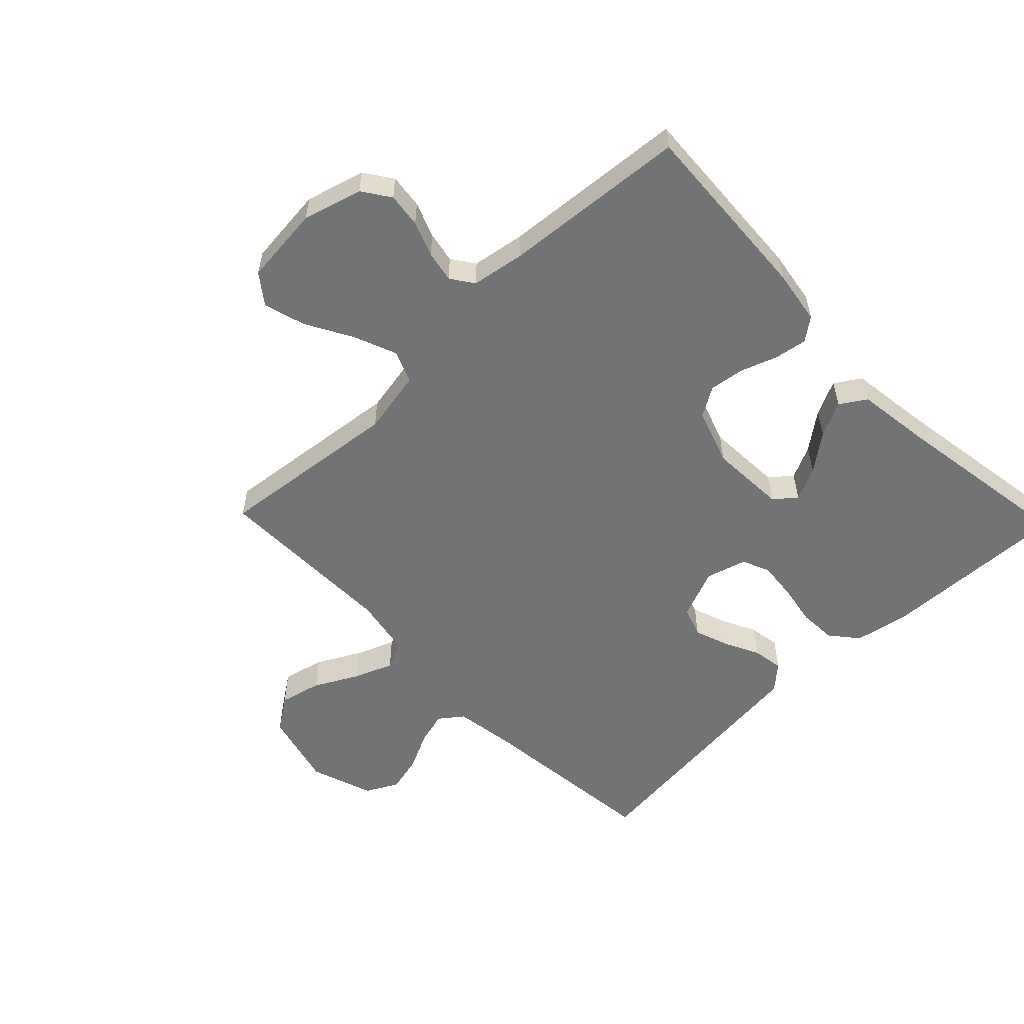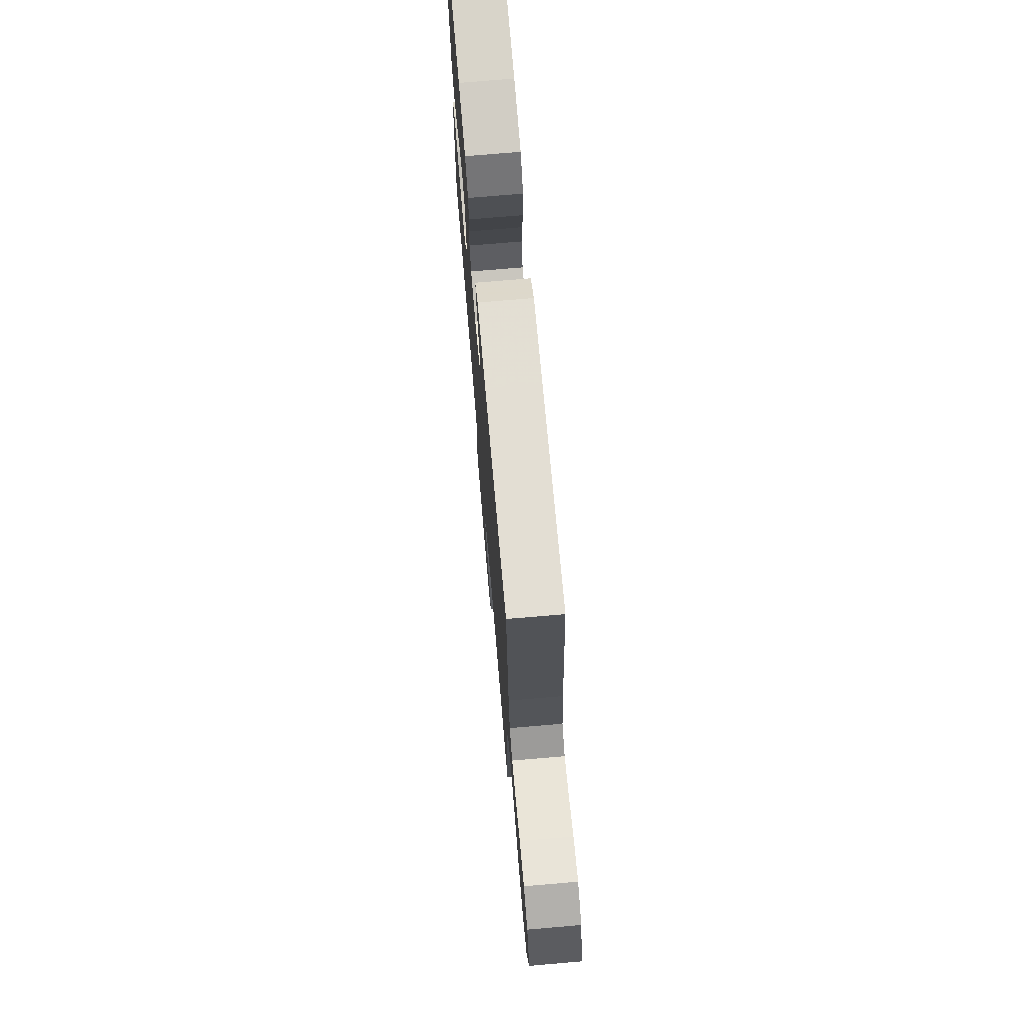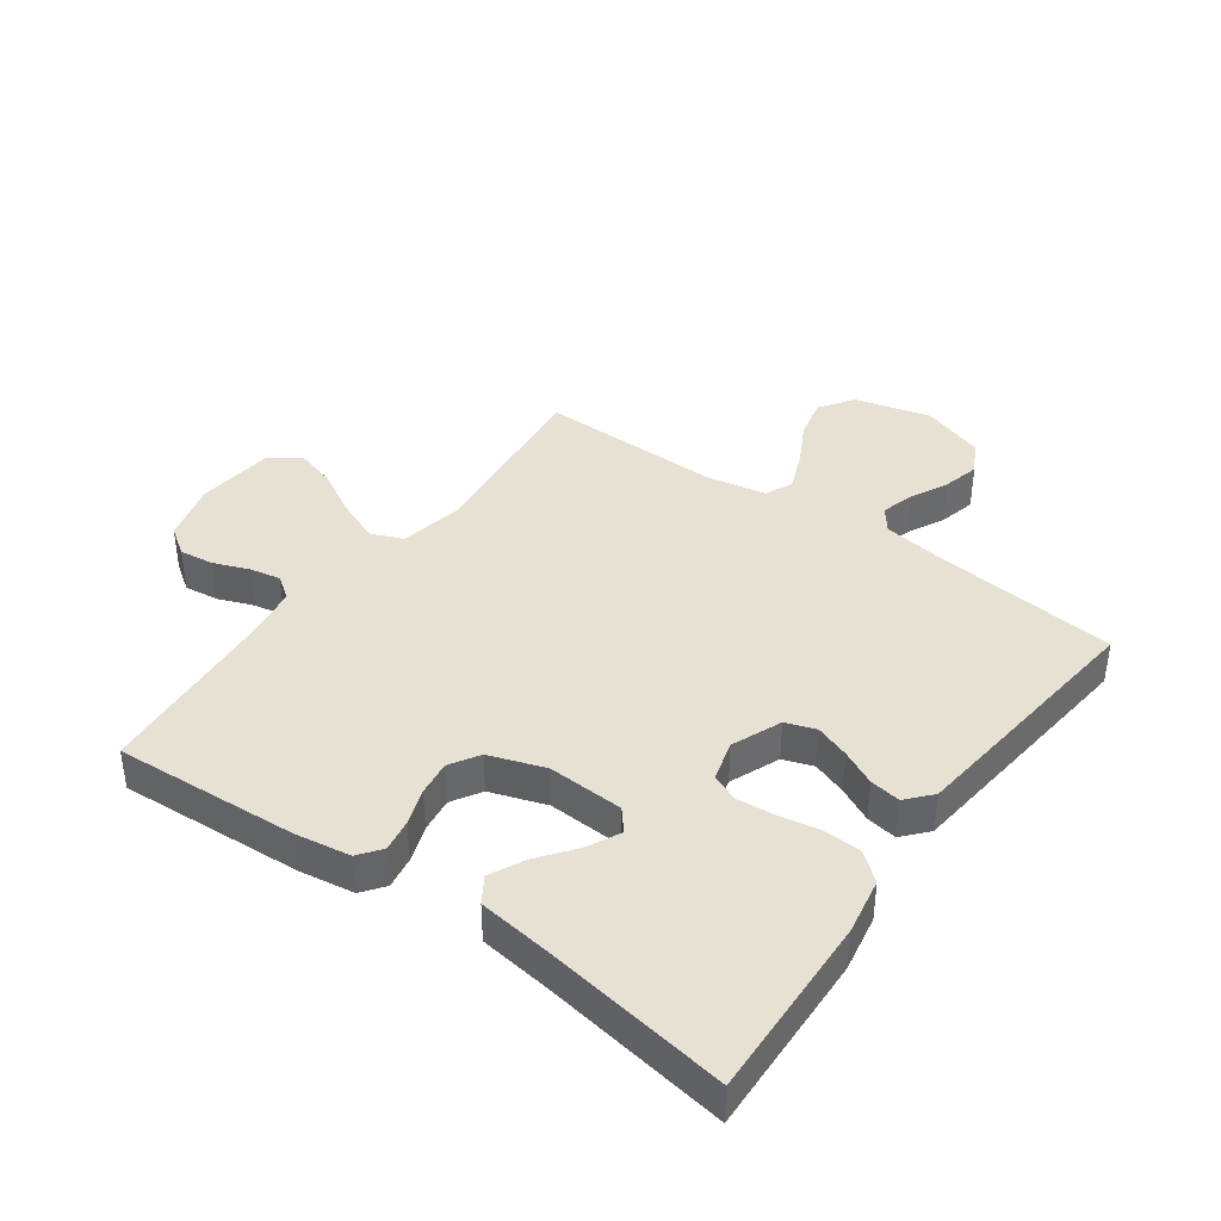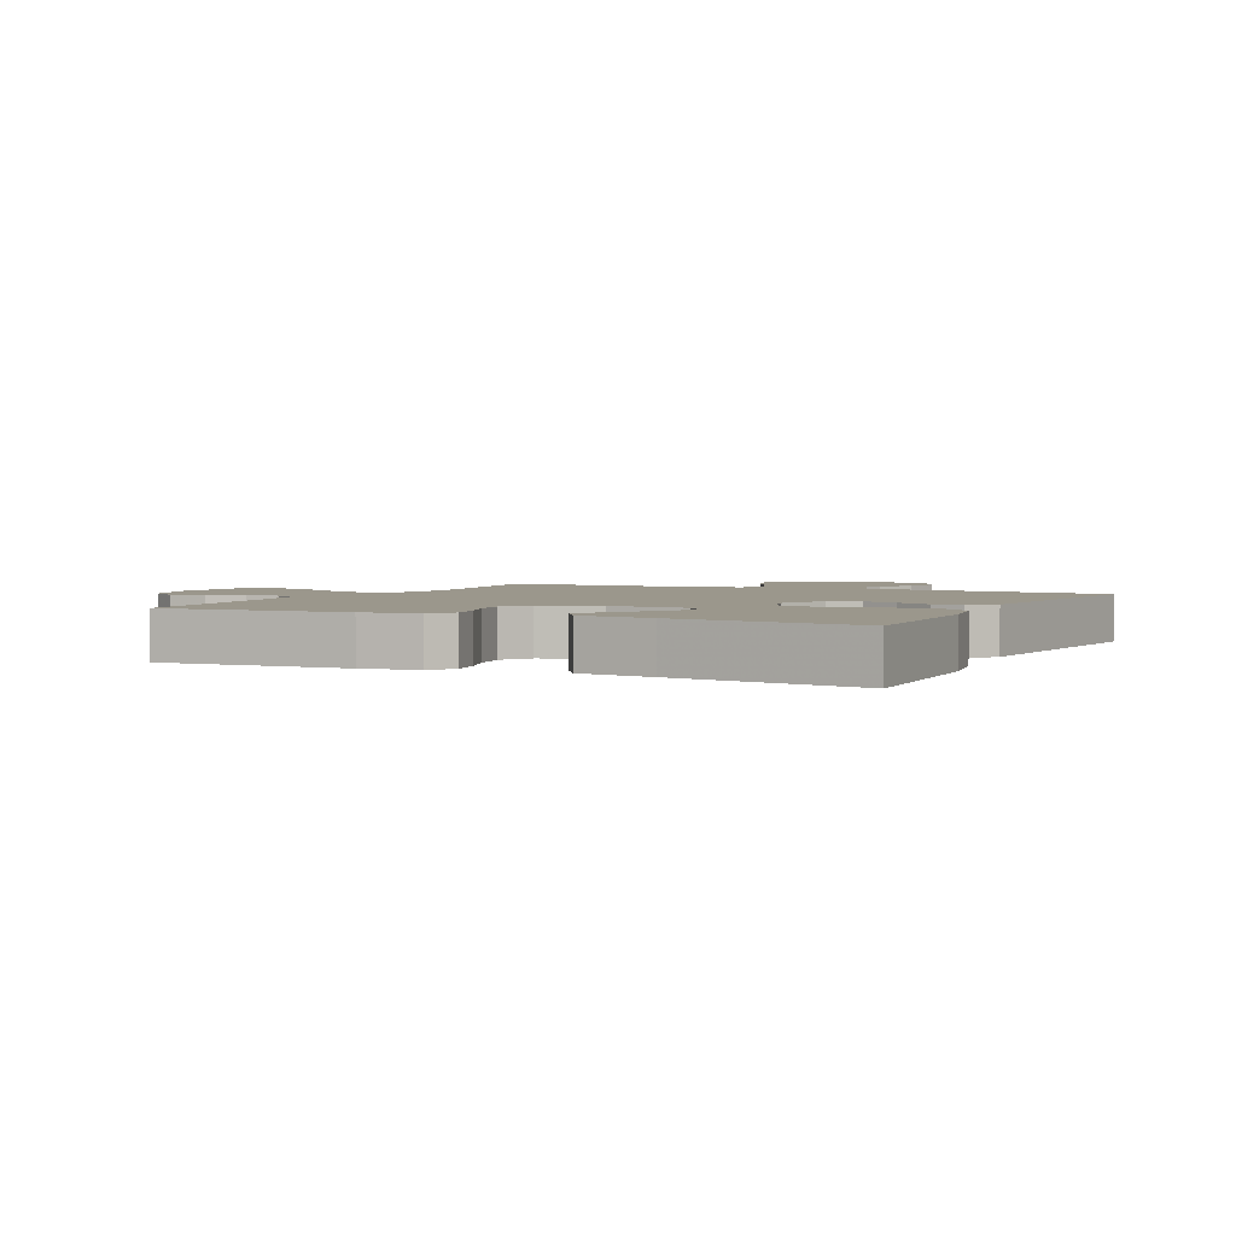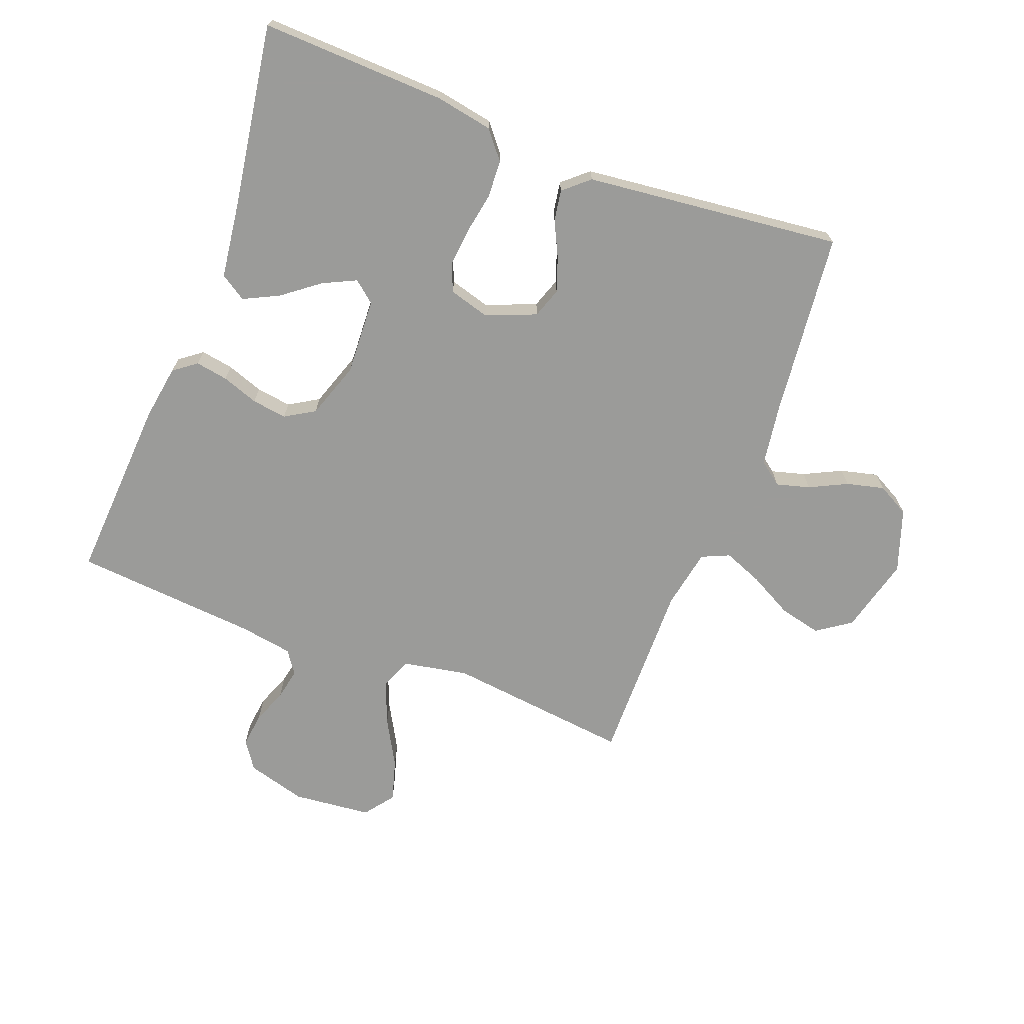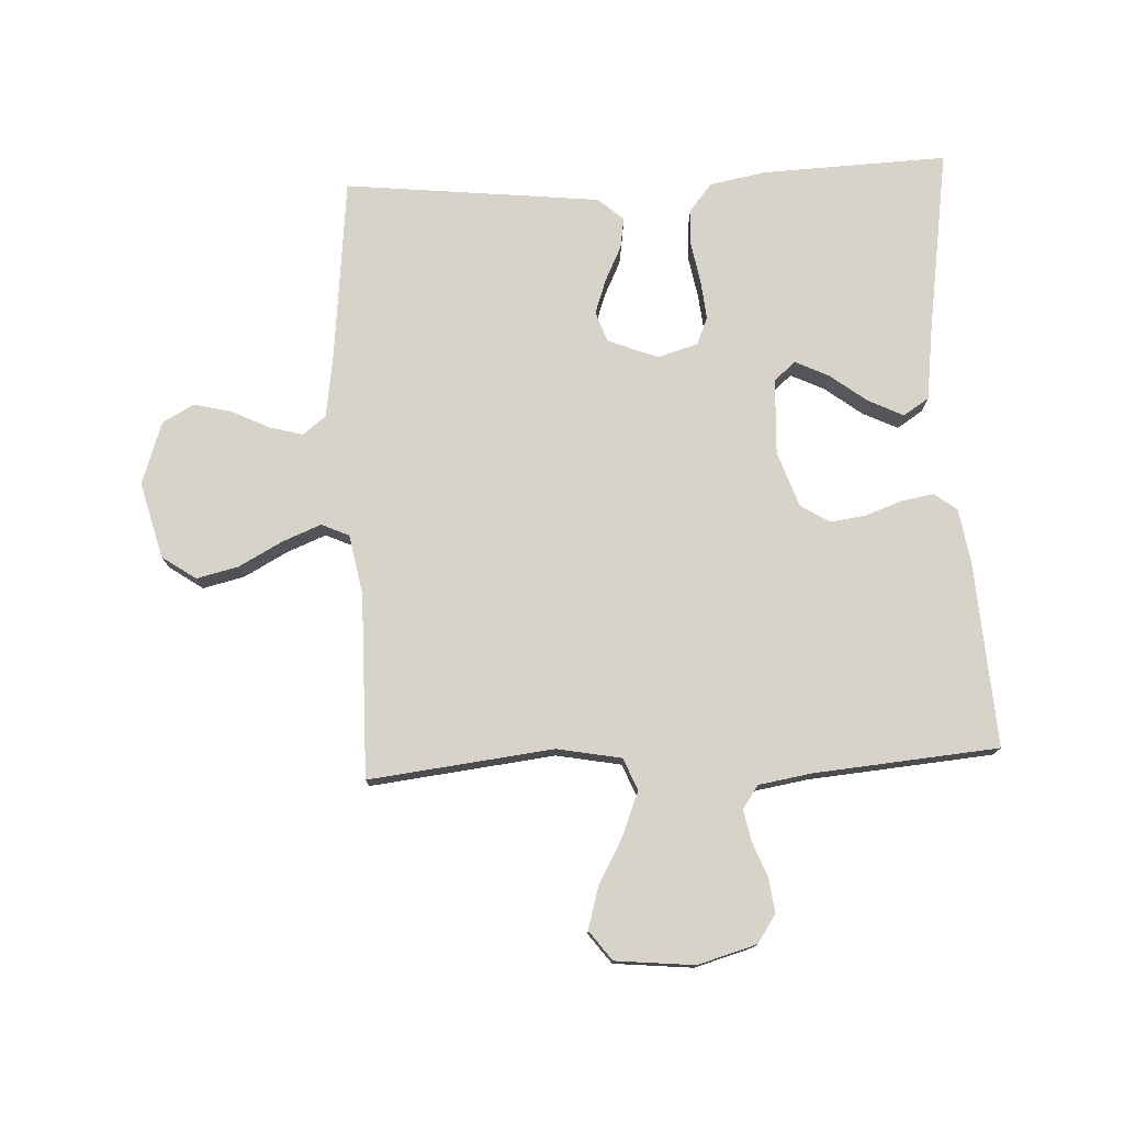
<metadata>
{"format":"obj","ext":"obj","renderer":"f3d","projection":"perspective","resolution":1024,"background":"white","views":[{"elev":-55.8,"azim":-136.0,"up":"+Y"},{"elev":73.3,"azim":85.1,"up":"+Z"},{"elev":39.5,"azim":-54.2,"up":"+Y"},{"elev":2.8,"azim":-64.1,"up":"+Y"},{"elev":-69.6,"azim":-20.9,"up":"+Y"},{"elev":76.4,"azim":177.1,"up":"+Y"}]}
</metadata>
<code>
v -0.5 0.07 0.5
v -0.2 0.07 0.489
v -0.107 0.07 0.472
v -0.07 0.07 0.427
v -0.067 0.07 0.366
v -0.079 0.07 0.299
v -0.085 0.07 0.237
v -0.066 0.07 0.192
v 0 0.07 0.173
v 0.081 0.07 0.206
v 0.098 0.07 0.255
v 0.078 0.07 0.311
v 0.05 0.07 0.368
v 0.042 0.07 0.418
v 0.083 0.07 0.454
v 0.2 0.07 0.467
v 0.5 0.07 0.5
v 0.532 0.07 0.2
v 0.547 0.07 0.099
v 0.585 0.07 0.07
v 0.639 0.07 0.085
v 0.7 0.07 0.115
v 0.761 0.07 0.13
v 0.813 0.07 0.102
v 0.848 0.07 0
v 0.816 0.07 -0.124
v 0.761 0.07 -0.162
v 0.693 0.07 -0.146
v 0.622 0.07 -0.108
v 0.559 0.07 -0.083
v 0.514 0.07 -0.103
v 0.496 0.07 -0.2
v 0.5 0.07 -0.5
v 0.2 0.07 -0.466
v 0.095 0.07 -0.486
v 0.074 0.07 -0.538
v 0.102 0.07 -0.608
v 0.144 0.07 -0.683
v 0.164 0.07 -0.751
v 0.128 0.07 -0.799
v 0 0.07 -0.812
v -0.096 0.07 -0.785
v -0.127 0.07 -0.74
v -0.12 0.07 -0.684
v -0.098 0.07 -0.627
v -0.088 0.07 -0.576
v -0.114 0.07 -0.539
v -0.2 0.07 -0.525
v -0.5 0.07 -0.5
v -0.482 0.07 -0.2
v -0.468 0.07 -0.11
v -0.431 0.07 -0.082
v -0.378 0.07 -0.091
v -0.319 0.07 -0.112
v -0.262 0.07 -0.12
v -0.214 0.07 -0.091
v -0.183 0.07 0
v -0.189 0.07 0.124
v -0.224 0.07 0.153
v -0.278 0.07 0.127
v -0.338 0.07 0.081
v -0.395 0.07 0.053
v -0.437 0.07 0.08
v -0.453 0.07 0.2
v -0.5 0 0.5
v -0.2 0 0.489
v -0.107 0 0.472
v -0.07 0 0.427
v -0.067 0 0.366
v -0.079 0 0.299
v -0.085 0 0.237
v -0.066 0 0.192
v 0 0 0.173
v 0.081 0 0.206
v 0.098 0 0.255
v 0.078 0 0.311
v 0.05 0 0.368
v 0.042 0 0.418
v 0.083 0 0.454
v 0.2 0 0.467
v 0.5 0 0.5
v 0.532 0 0.2
v 0.547 0 0.099
v 0.585 0 0.07
v 0.639 0 0.085
v 0.7 0 0.115
v 0.761 0 0.13
v 0.813 0 0.102
v 0.848 0 0
v 0.816 0 -0.124
v 0.761 0 -0.162
v 0.693 0 -0.146
v 0.622 0 -0.108
v 0.559 0 -0.083
v 0.514 0 -0.103
v 0.496 0 -0.2
v 0.5 0 -0.5
v 0.2 0 -0.466
v 0.095 0 -0.486
v 0.074 0 -0.538
v 0.102 0 -0.608
v 0.144 0 -0.683
v 0.164 0 -0.751
v 0.128 0 -0.799
v 0 0 -0.812
v -0.096 0 -0.785
v -0.127 0 -0.74
v -0.12 0 -0.684
v -0.098 0 -0.627
v -0.088 0 -0.576
v -0.114 0 -0.539
v -0.2 0 -0.525
v -0.5 0 -0.5
v -0.482 0 -0.2
v -0.468 0 -0.11
v -0.431 0 -0.082
v -0.378 0 -0.091
v -0.319 0 -0.112
v -0.262 0 -0.12
v -0.214 0 -0.091
v -0.183 0 0
v -0.189 0 0.124
v -0.224 0 0.153
v -0.278 0 0.127
v -0.338 0 0.081
v -0.395 0 0.053
v -0.437 0 0.08
v -0.453 0 0.2
f 61 62 63 64
f 60 61 64 1
f 59 60 1 2
f 58 59 2 3
f 57 58 3 4
f 51 52 53 54
f 51 54 55
f 48 49 50 51
f 47 48 51 55
f 46 47 55 56
f 42 43 44 45
f 42 45 46
f 41 42 46
f 37 38 39 40
f 36 37 40 41
f 32 33 34
f 31 32 34 35
f 26 27 28 29
f 26 29 30
f 25 26 30
f 24 25 30
f 21 22 23 24
f 20 21 24 30
f 19 20 30 31
f 15 16 17 18
f 12 13 14 15
f 11 12 15 18
f 10 11 18 19
f 57 4 5 6
f 57 6 7
f 56 57 7 8
f 36 41 46 56
f 35 36 56 8
f 31 35 8 9
f 9 10 19 31
f 128 127 126 125
f 65 128 125 124
f 66 65 124 123
f 67 66 123 122
f 68 67 122 121
f 118 117 116 115
f 119 118 115
f 115 114 113 112
f 119 115 112 111
f 120 119 111 110
f 109 108 107 106
f 110 109 106
f 110 106 105
f 104 103 102 101
f 105 104 101 100
f 98 97 96
f 99 98 96 95
f 93 92 91 90
f 94 93 90
f 94 90 89
f 94 89 88
f 88 87 86 85
f 94 88 85 84
f 95 94 84 83
f 82 81 80 79
f 79 78 77 76
f 82 79 76 75
f 83 82 75 74
f 70 69 68 121
f 71 70 121
f 72 71 121 120
f 120 110 105 100
f 72 120 100 99
f 73 72 99 95
f 95 83 74 73
f 1 65 66 2
f 2 66 67 3
f 3 67 68 4
f 4 68 69 5
f 5 69 70 6
f 6 70 71 7
f 7 71 72 8
f 8 72 73 9
f 9 73 74 10
f 10 74 75 11
f 11 75 76 12
f 12 76 77 13
f 13 77 78 14
f 14 78 79 15
f 15 79 80 16
f 16 80 81 17
f 17 81 82 18
f 18 82 83 19
f 19 83 84 20
f 20 84 85 21
f 21 85 86 22
f 22 86 87 23
f 23 87 88 24
f 24 88 89 25
f 25 89 90 26
f 26 90 91 27
f 27 91 92 28
f 28 92 93 29
f 29 93 94 30
f 30 94 95 31
f 31 95 96 32
f 32 96 97 33
f 33 97 98 34
f 34 98 99 35
f 35 99 100 36
f 36 100 101 37
f 37 101 102 38
f 38 102 103 39
f 39 103 104 40
f 40 104 105 41
f 41 105 106 42
f 42 106 107 43
f 43 107 108 44
f 44 108 109 45
f 45 109 110 46
f 46 110 111 47
f 47 111 112 48
f 48 112 113 49
f 49 113 114 50
f 50 114 115 51
f 51 115 116 52
f 52 116 117 53
f 53 117 118 54
f 54 118 119 55
f 55 119 120 56
f 56 120 121 57
f 57 121 122 58
f 58 122 123 59
f 59 123 124 60
f 60 124 125 61
f 61 125 126 62
f 62 126 127 63
f 63 127 128 64
f 64 128 65 1

</code>
